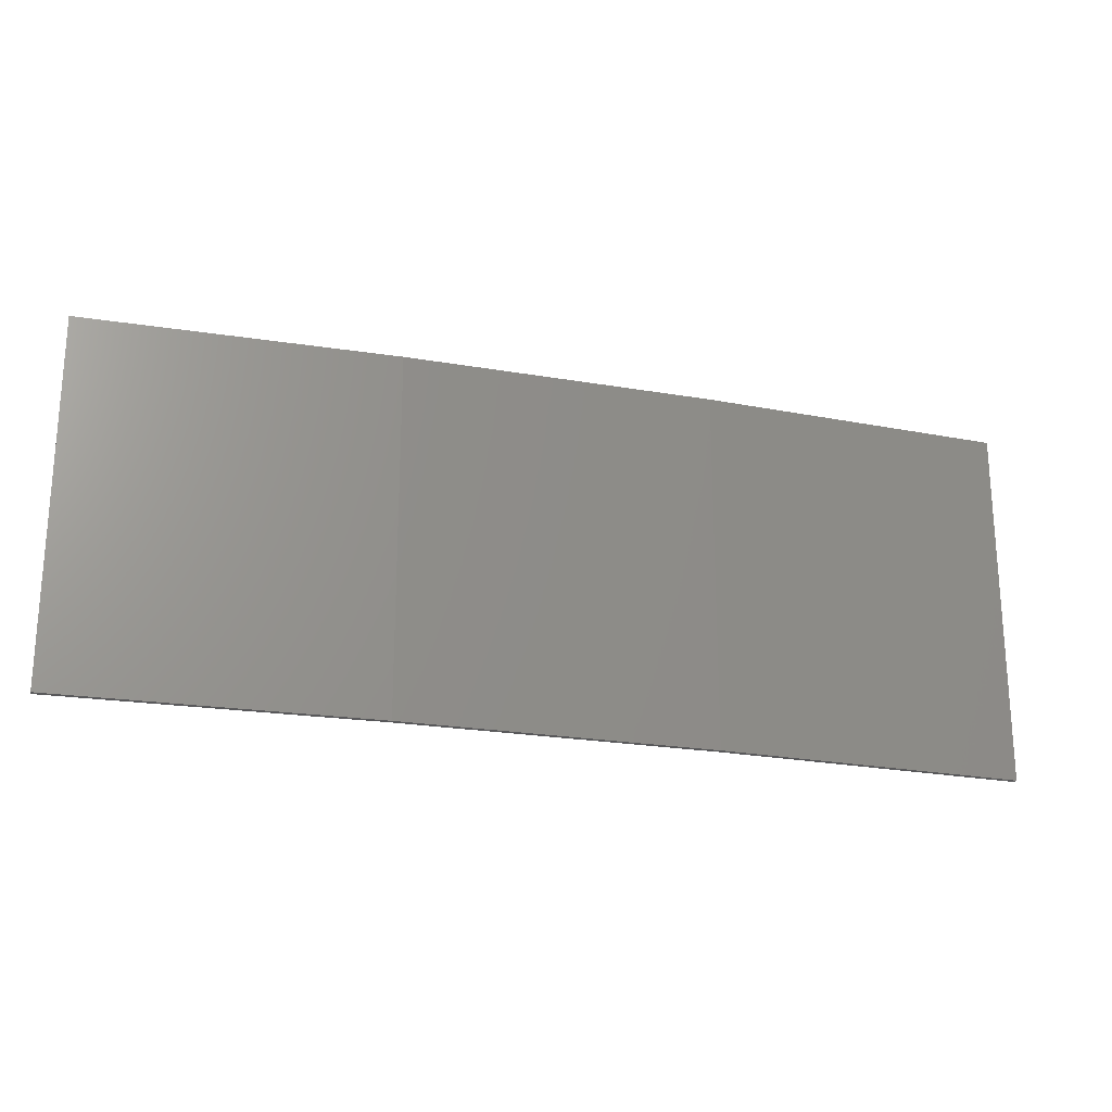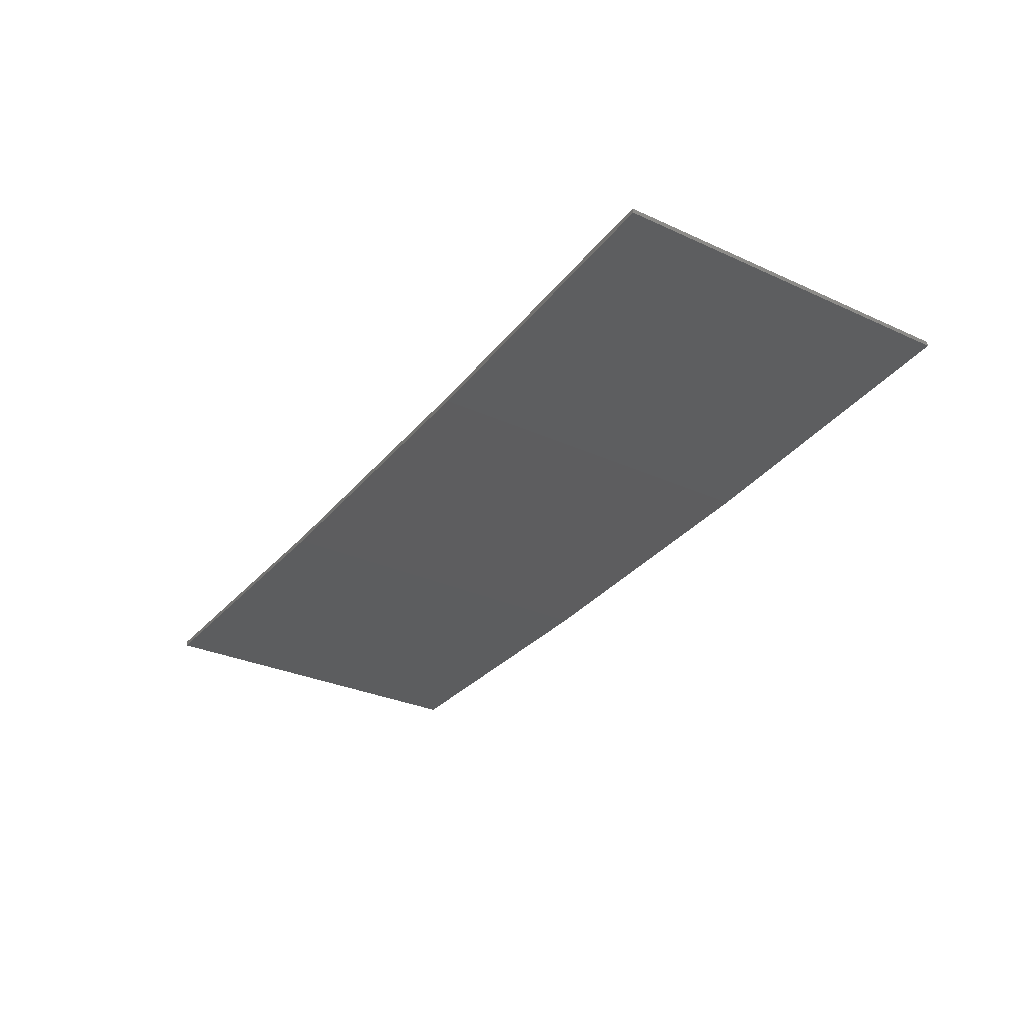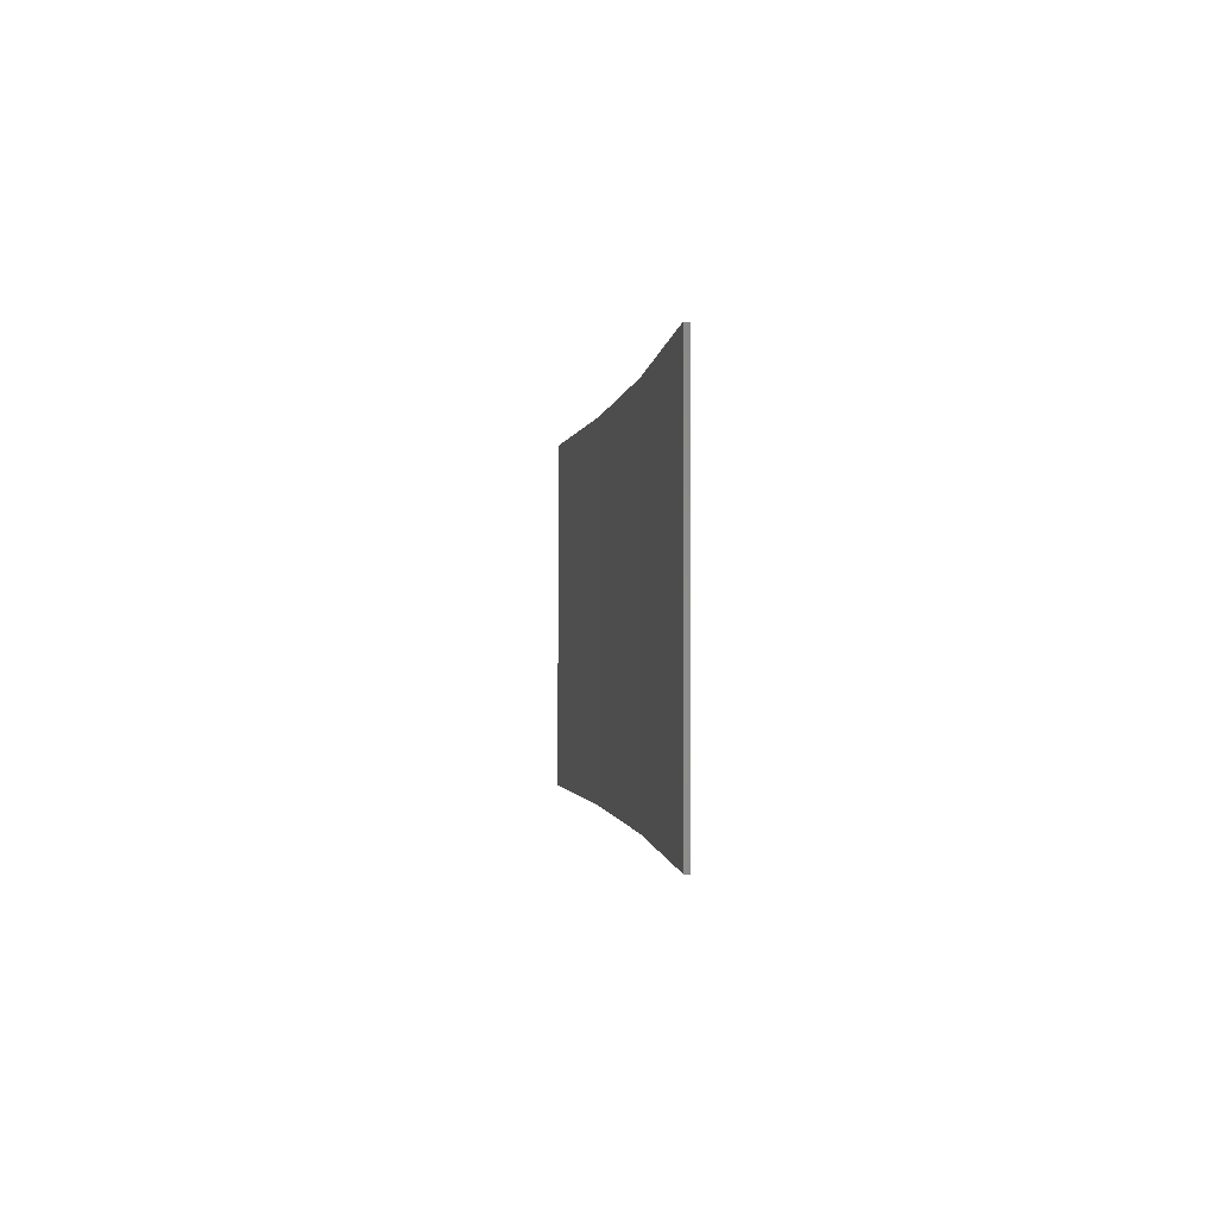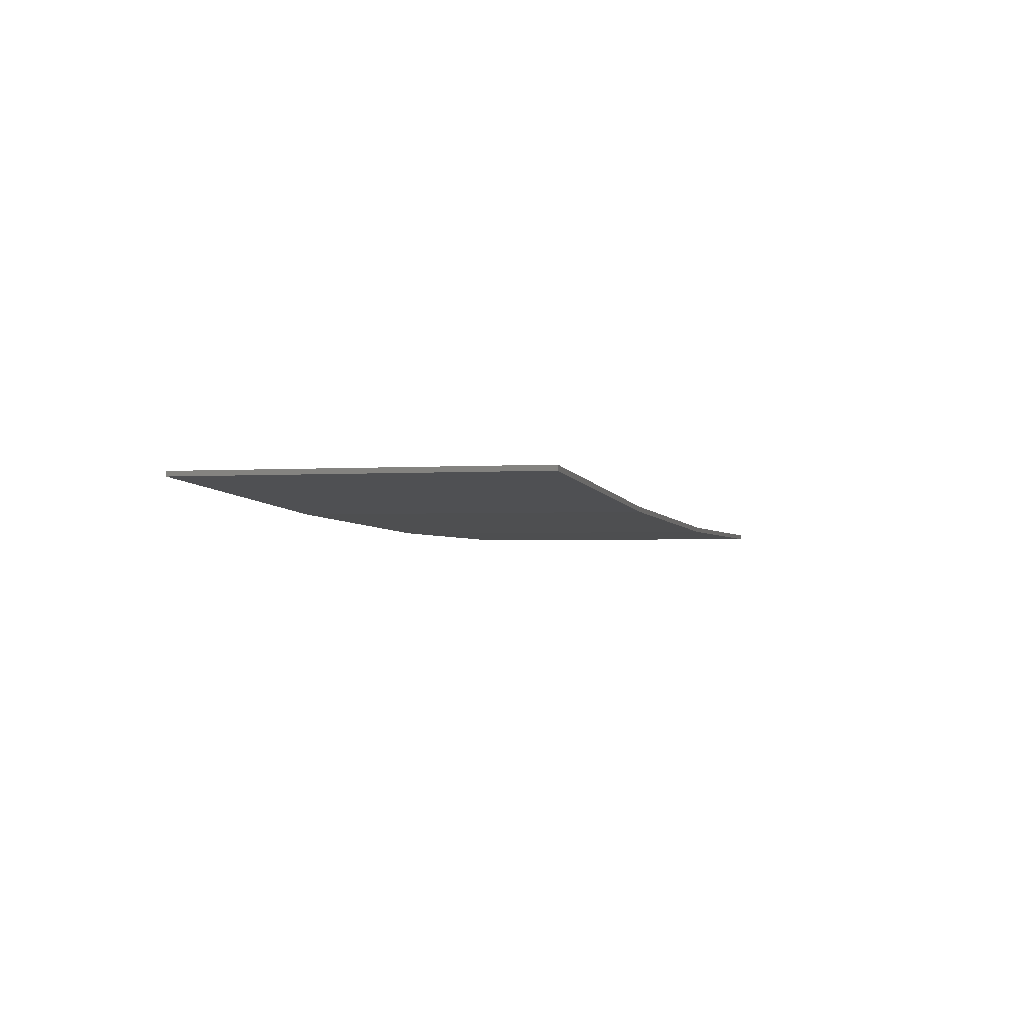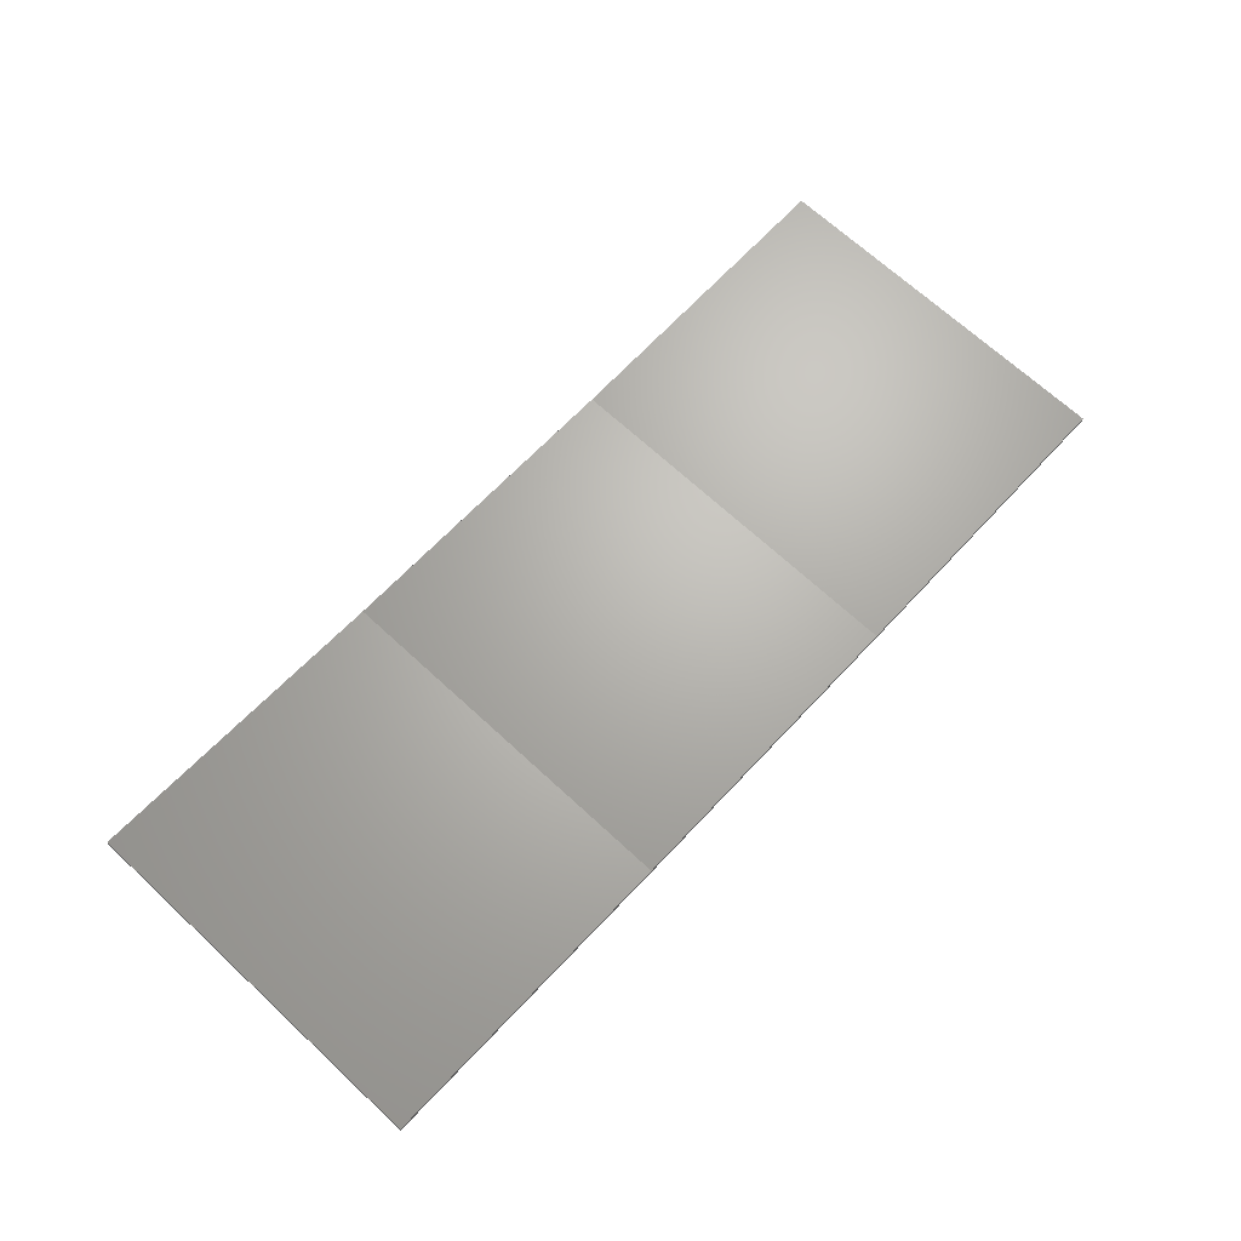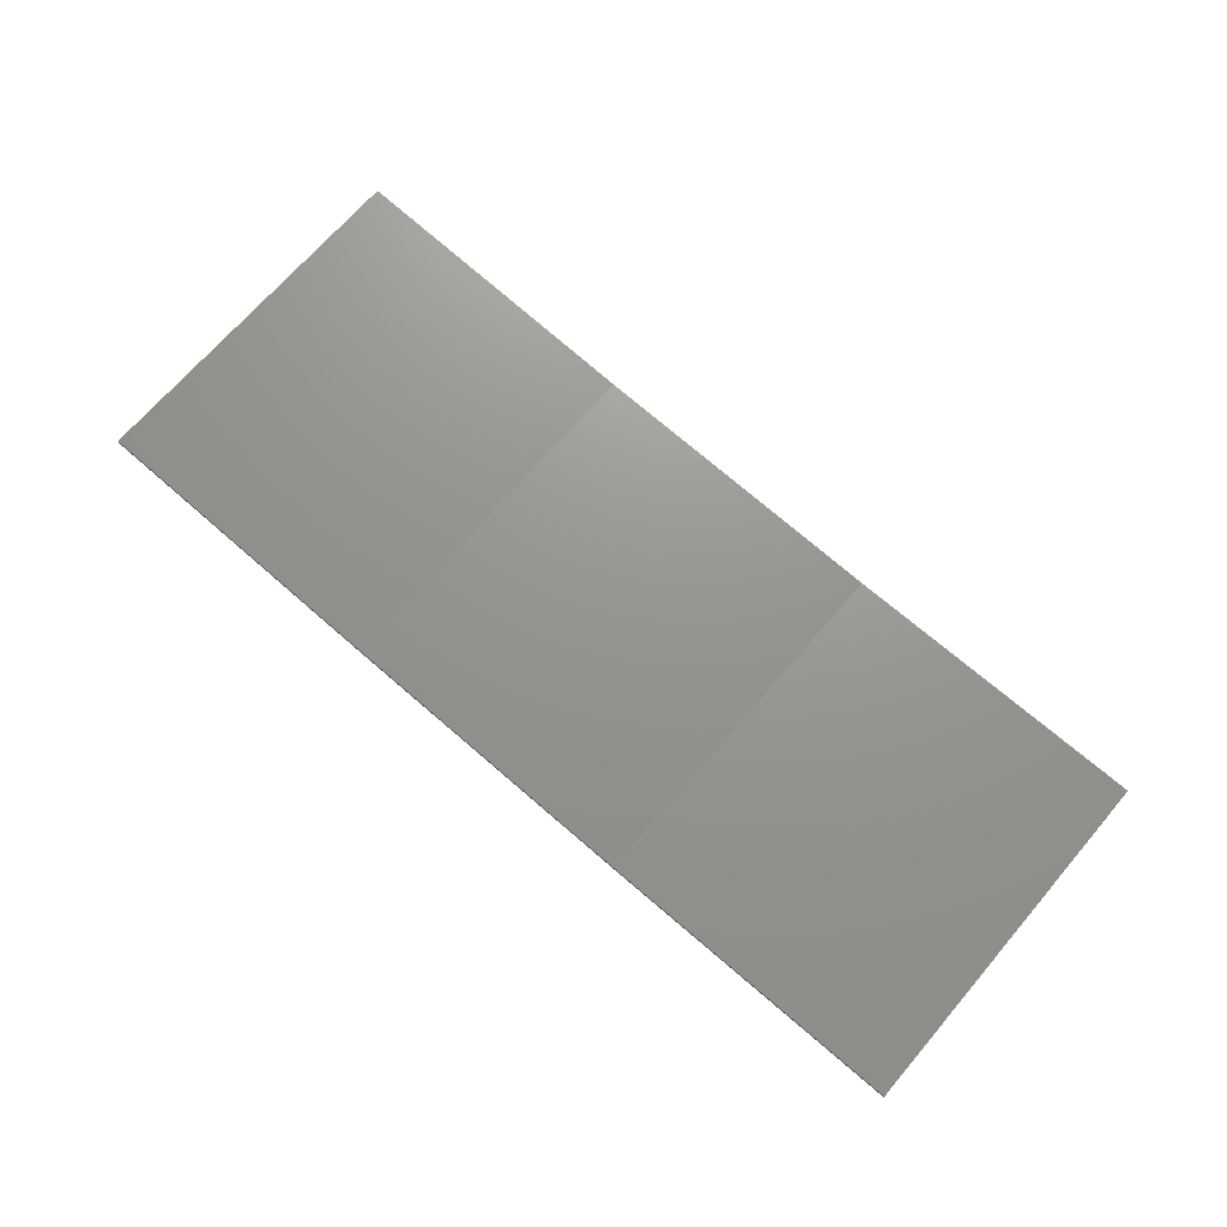
<metadata>
{"format":"stl","ext":"stl","renderer":"f3d","projection":"perspective","resolution":1024,"background":"white","views":[{"elev":-22.3,"azim":-13.9,"up":"+Z"},{"elev":-30.2,"azim":56.4,"up":"+Y"},{"elev":-0.9,"azim":-93.4,"up":"+Z"},{"elev":-1.5,"azim":106.9,"up":"+Y"},{"elev":68.8,"azim":132.8,"up":"+Y"},{"elev":69.5,"azim":-139.4,"up":"+Y"}]}
</metadata>
<code>
# stl→obj: 16 verts, 28 faces
v 3.671 -4.249 -2.56
v 0.6064 -4.301 -2.56
v 0.6064 -4.301 -6.131
v 3.671 -4.249 -6.131
v 6.733 -4.091 -2.56
v 6.733 -4.091 -6.131
v 9.787 -3.83 -2.56
v 9.787 -3.83 -6.131
v 9.782 -3.781 -2.56
v 9.782 -3.781 -6.131
v 0.6064 -4.251 -6.131
v 3.67 -4.199 -2.56
v 3.67 -4.199 -6.131
v 0.6064 -4.251 -2.56
v 6.73 -4.042 -2.56
v 6.73 -4.042 -6.131
f 1 2 3
f 1 3 4
f 5 4 6
f 5 1 4
f 7 6 8
f 7 5 6
f 9 7 8
f 9 8 10
f 11 12 13
f 14 12 11
f 13 15 16
f 16 15 10
f 12 15 13
f 15 9 10
f 2 14 11
f 2 11 3
f 9 15 7
f 15 5 7
f 15 12 5
f 12 1 5
f 14 2 12
f 12 2 1
f 16 10 8
f 6 16 8
f 13 16 6
f 4 13 6
f 3 11 13
f 3 13 4

</code>
